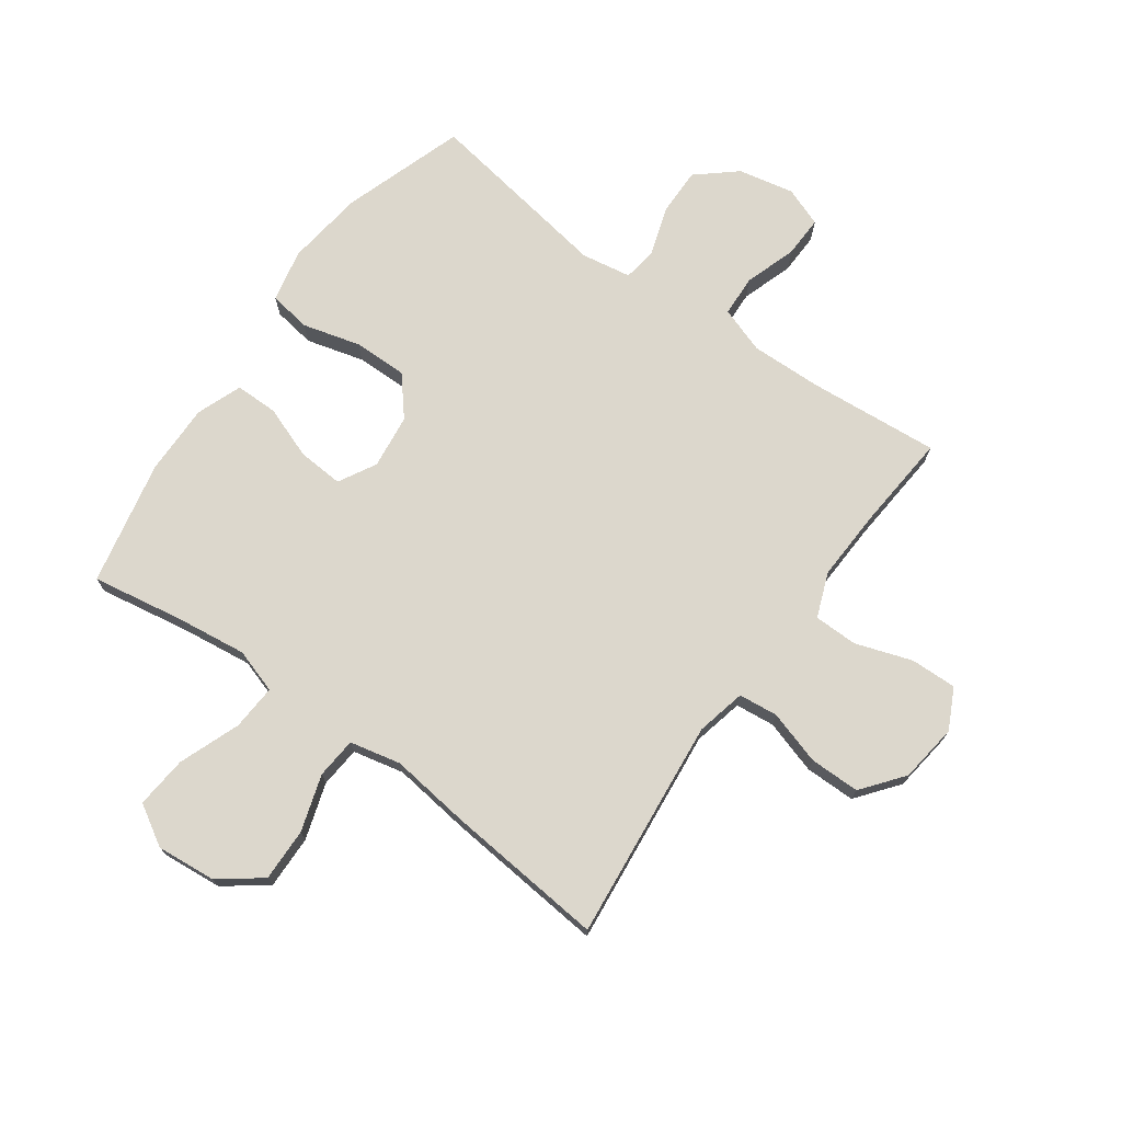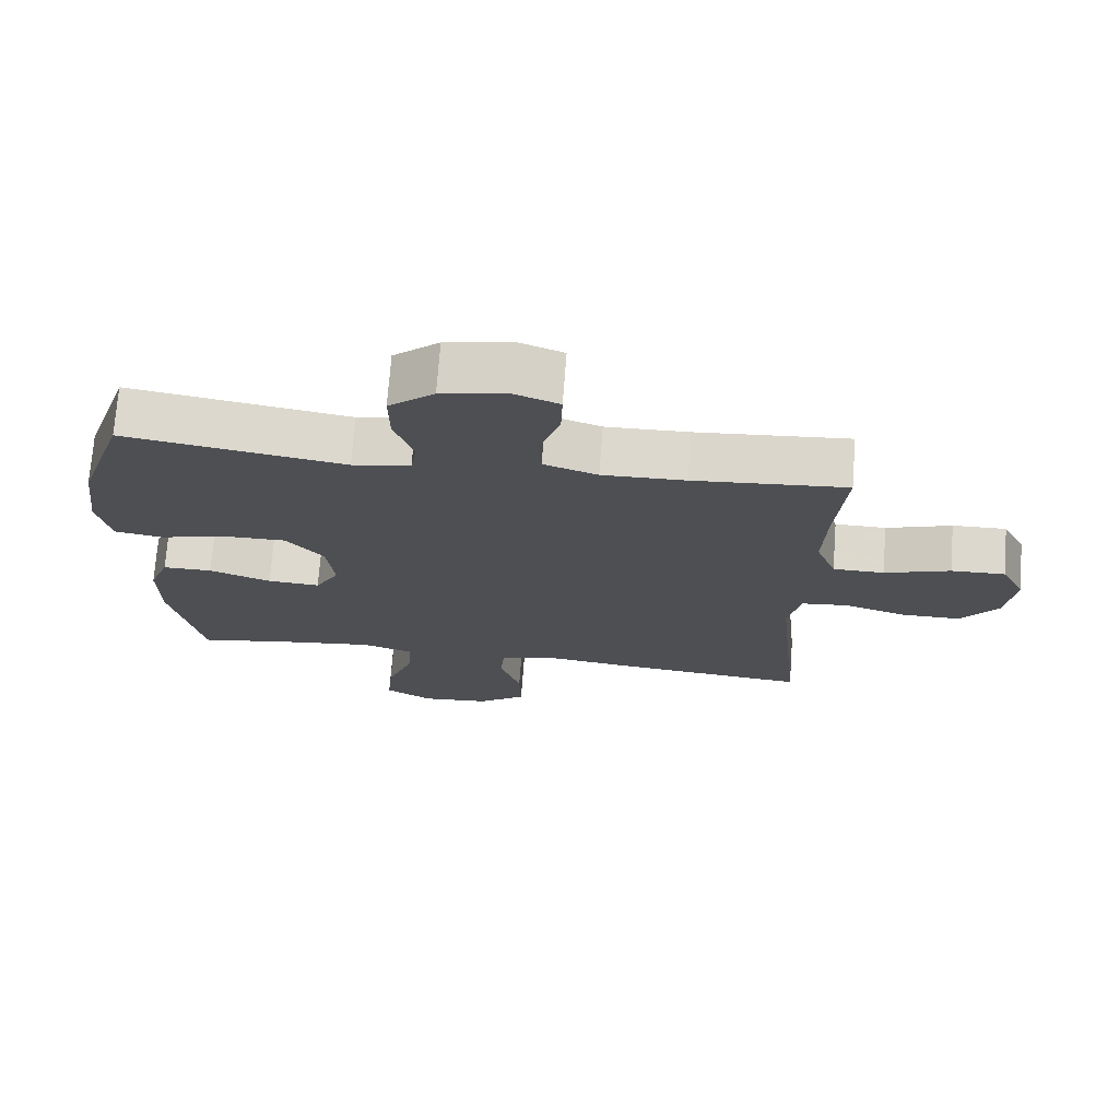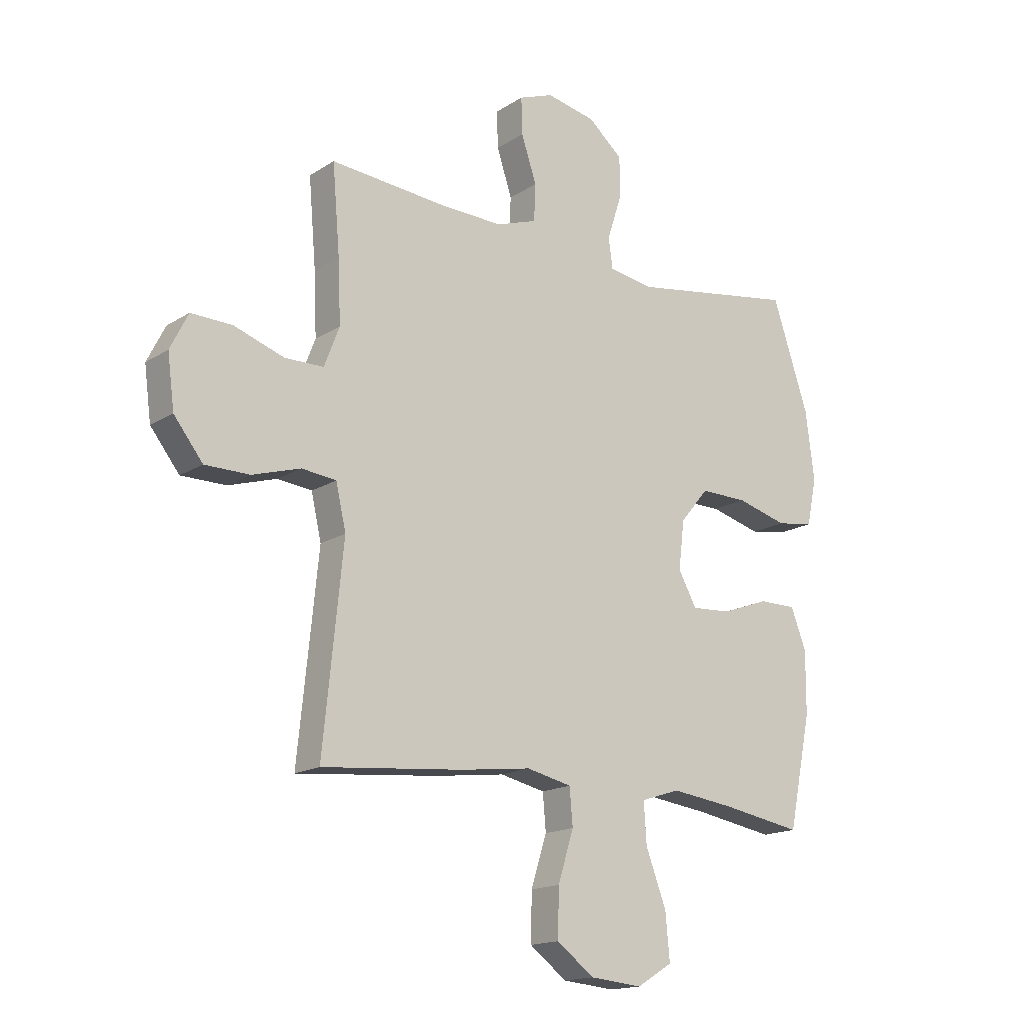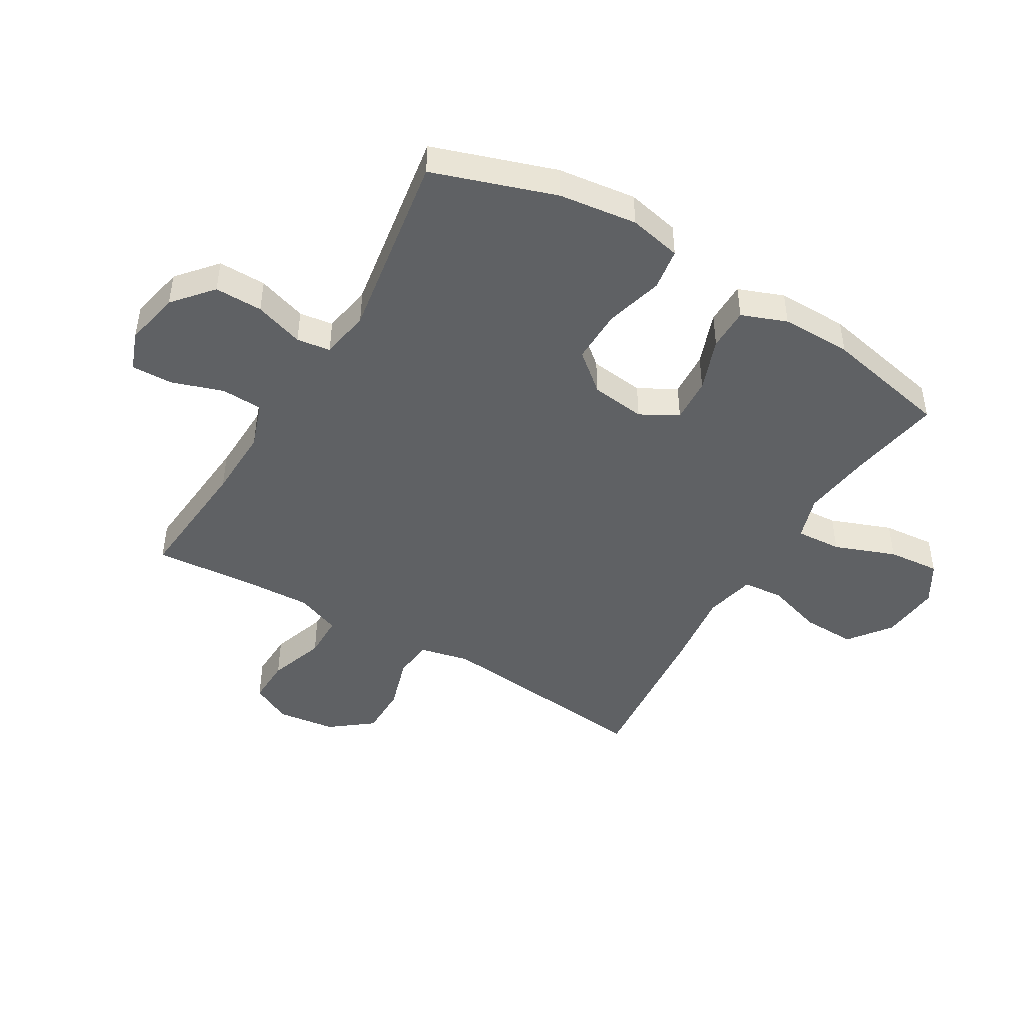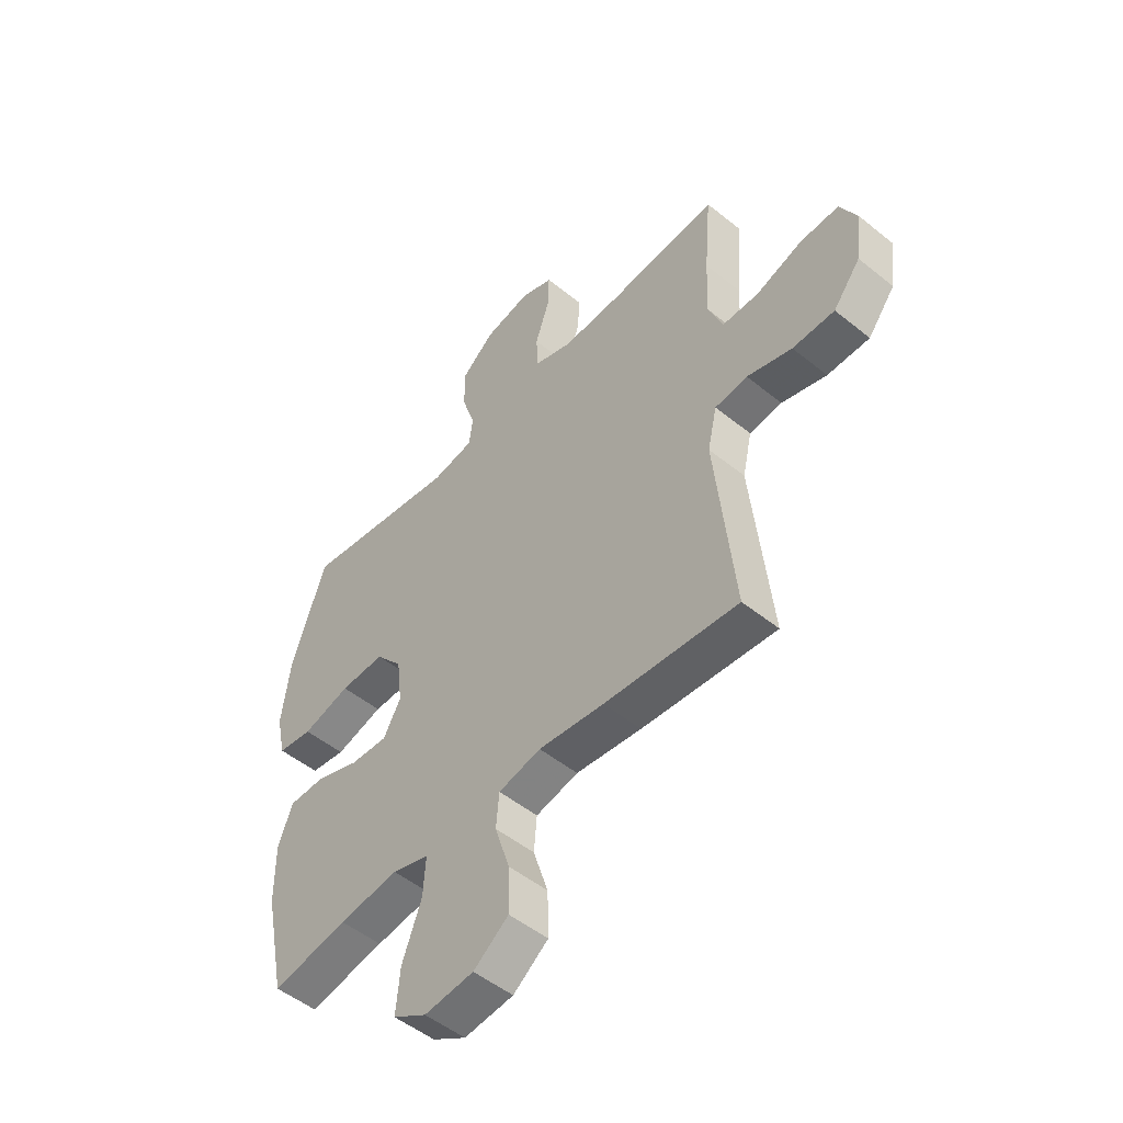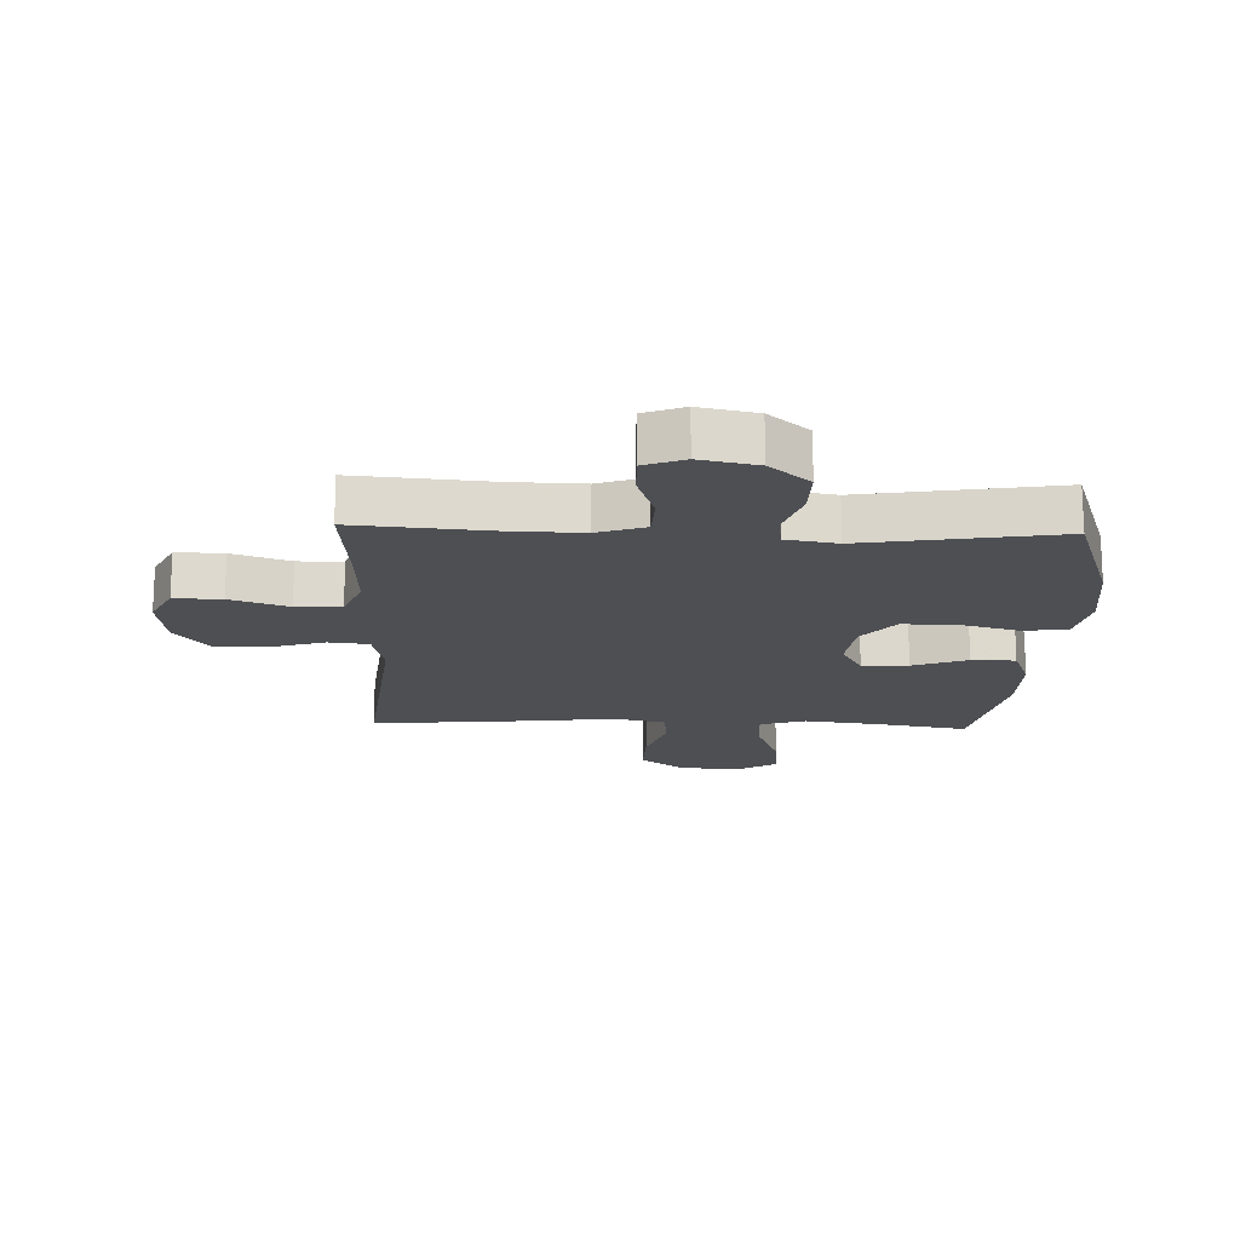
<metadata>
{"format":"obj","ext":"obj","renderer":"f3d","projection":"perspective","resolution":1024,"background":"white","views":[{"elev":72.9,"azim":-144.4,"up":"+Y"},{"elev":72.2,"azim":-175.7,"up":"+Z"},{"elev":-16.4,"azim":-38.1,"up":"+Z"},{"elev":-45.9,"azim":59.2,"up":"+Y"},{"elev":-51.1,"azim":-131.3,"up":"+Z"},{"elev":-17.5,"azim":-2.1,"up":"+Y"}]}
</metadata>
<code>
v 0.5 0.07 -0.5
v 0.346 0.07 -0.474
v 0.226 0.07 -0.459
v 0.151 0.07 -0.483
v 0.156 0.07 -0.56
v 0.195 0.07 -0.663
v 0.203 0.07 -0.751
v 0.135 0.07 -0.792
v 0.035 0.07 -0.783
v -0.036 0.07 -0.73
v -0.034 0.07 -0.64
v -0.004 0.07 -0.545
v -0.01 0.07 -0.476
v -0.096 0.07 -0.457
v -0.229 0.07 -0.474
v -0.5 0.07 -0.5
v -0.475 0.07 -0.255
v -0.462 0.07 -0.126
v -0.481 0.07 -0.042
v -0.547 0.07 -0.035
v -0.638 0.07 -0.063
v -0.723 0.07 -0.063
v -0.778 0.07 0.007
v -0.791 0.07 0.106
v -0.757 0.07 0.174
v -0.679 0.07 0.172
v -0.584 0.07 0.14
v -0.51 0.07 0.141
v -0.481 0.07 0.216
v -0.486 0.07 0.334
v -0.5 0.07 0.5
v -0.279 0.07 0.482
v -0.159 0.07 0.479
v -0.081 0.07 0.506
v -0.078 0.07 0.576
v -0.107 0.07 0.663
v -0.109 0.07 0.733
v -0.043 0.07 0.758
v 0.051 0.07 0.739
v 0.117 0.07 0.683
v 0.116 0.07 0.602
v 0.089 0.07 0.519
v 0.097 0.07 0.462
v 0.181 0.07 0.448
v 0.5 0.07 0.5
v 0.569 0.07 0.294
v 0.586 0.07 0.162
v 0.567 0.07 0.073
v 0.496 0.07 0.062
v 0.399 0.07 0.088
v 0.308 0.07 0.089
v 0.254 0.07 0.024
v 0.243 0.07 -0.068
v 0.278 0.07 -0.131
v 0.354 0.07 -0.126
v 0.444 0.07 -0.093
v 0.516 0.07 -0.093
v 0.545 0.07 -0.169
v 0.544 0.07 -0.288
v 0.5 0 -0.5
v 0.346 0 -0.474
v 0.226 0 -0.459
v 0.151 0 -0.483
v 0.156 0 -0.56
v 0.195 0 -0.663
v 0.203 0 -0.751
v 0.135 0 -0.792
v 0.035 0 -0.783
v -0.036 0 -0.73
v -0.034 0 -0.64
v -0.004 0 -0.545
v -0.01 0 -0.476
v -0.096 0 -0.457
v -0.229 0 -0.474
v -0.5 0 -0.5
v -0.475 0 -0.255
v -0.462 0 -0.126
v -0.481 0 -0.042
v -0.547 0 -0.035
v -0.638 0 -0.063
v -0.723 0 -0.063
v -0.778 0 0.007
v -0.791 0 0.106
v -0.757 0 0.174
v -0.679 0 0.172
v -0.584 0 0.14
v -0.51 0 0.141
v -0.481 0 0.216
v -0.486 0 0.334
v -0.5 0 0.5
v -0.279 0 0.482
v -0.159 0 0.479
v -0.081 0 0.506
v -0.078 0 0.576
v -0.107 0 0.663
v -0.109 0 0.733
v -0.043 0 0.758
v 0.051 0 0.739
v 0.117 0 0.683
v 0.116 0 0.602
v 0.089 0 0.519
v 0.097 0 0.462
v 0.181 0 0.448
v 0.5 0 0.5
v 0.569 0 0.294
v 0.586 0 0.162
v 0.567 0 0.073
v 0.496 0 0.062
v 0.399 0 0.088
v 0.308 0 0.089
v 0.254 0 0.024
v 0.243 0 -0.068
v 0.278 0 -0.131
v 0.354 0 -0.126
v 0.444 0 -0.093
v 0.516 0 -0.093
v 0.545 0 -0.169
v 0.544 0 -0.288
f 58 59 1 2
f 55 56 57 58
f 54 55 58 2
f 53 54 2 3
f 47 48 49 50
f 47 50 51
f 44 45 46 47
f 43 44 47 51
f 39 40 41 42
f 39 42 43
f 38 39 43
f 35 36 37 38
f 34 35 38 43
f 33 34 43 51
f 30 31 32
f 29 30 32 33
f 28 29 33 51
f 24 25 26 27
f 20 21 22 23
f 19 20 23 24
f 14 15 16 17
f 13 14 17 18
f 9 10 11 12
f 9 12 13
f 8 9 13
f 5 6 7 8
f 4 5 8 13
f 53 3 4 13
f 52 53 13 18
f 51 52 18 19
f 27 28 51
f 19 24 27 51
f 61 60 118 117
f 117 116 115 114
f 61 117 114 113
f 62 61 113 112
f 109 108 107 106
f 110 109 106
f 106 105 104 103
f 110 106 103 102
f 101 100 99 98
f 102 101 98
f 102 98 97
f 97 96 95 94
f 102 97 94 93
f 110 102 93 92
f 91 90 89
f 92 91 89 88
f 110 92 88 87
f 86 85 84 83
f 82 81 80 79
f 83 82 79 78
f 76 75 74 73
f 77 76 73 72
f 71 70 69 68
f 72 71 68
f 72 68 67
f 67 66 65 64
f 72 67 64 63
f 72 63 62 112
f 77 72 112 111
f 78 77 111 110
f 110 87 86
f 110 86 83 78
f 1 60 61 2
f 2 61 62 3
f 3 62 63 4
f 4 63 64 5
f 5 64 65 6
f 6 65 66 7
f 7 66 67 8
f 8 67 68 9
f 9 68 69 10
f 10 69 70 11
f 11 70 71 12
f 12 71 72 13
f 13 72 73 14
f 14 73 74 15
f 15 74 75 16
f 16 75 76 17
f 17 76 77 18
f 18 77 78 19
f 19 78 79 20
f 20 79 80 21
f 21 80 81 22
f 22 81 82 23
f 23 82 83 24
f 24 83 84 25
f 25 84 85 26
f 26 85 86 27
f 27 86 87 28
f 28 87 88 29
f 29 88 89 30
f 30 89 90 31
f 31 90 91 32
f 32 91 92 33
f 33 92 93 34
f 34 93 94 35
f 35 94 95 36
f 36 95 96 37
f 37 96 97 38
f 38 97 98 39
f 39 98 99 40
f 40 99 100 41
f 41 100 101 42
f 42 101 102 43
f 43 102 103 44
f 44 103 104 45
f 45 104 105 46
f 46 105 106 47
f 47 106 107 48
f 48 107 108 49
f 49 108 109 50
f 50 109 110 51
f 51 110 111 52
f 52 111 112 53
f 53 112 113 54
f 54 113 114 55
f 55 114 115 56
f 56 115 116 57
f 57 116 117 58
f 58 117 118 59
f 59 118 60 1

</code>
